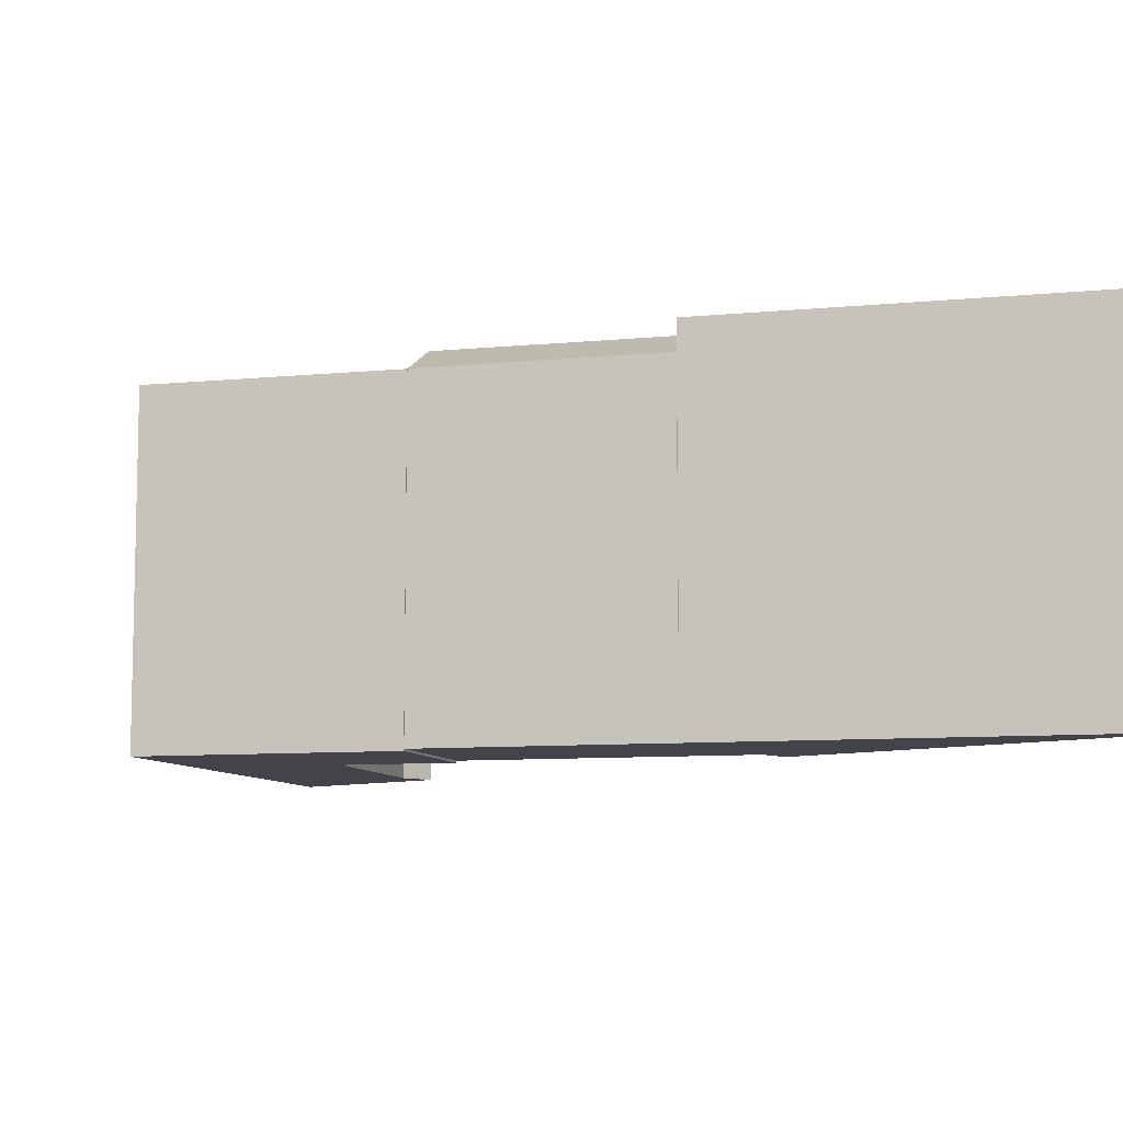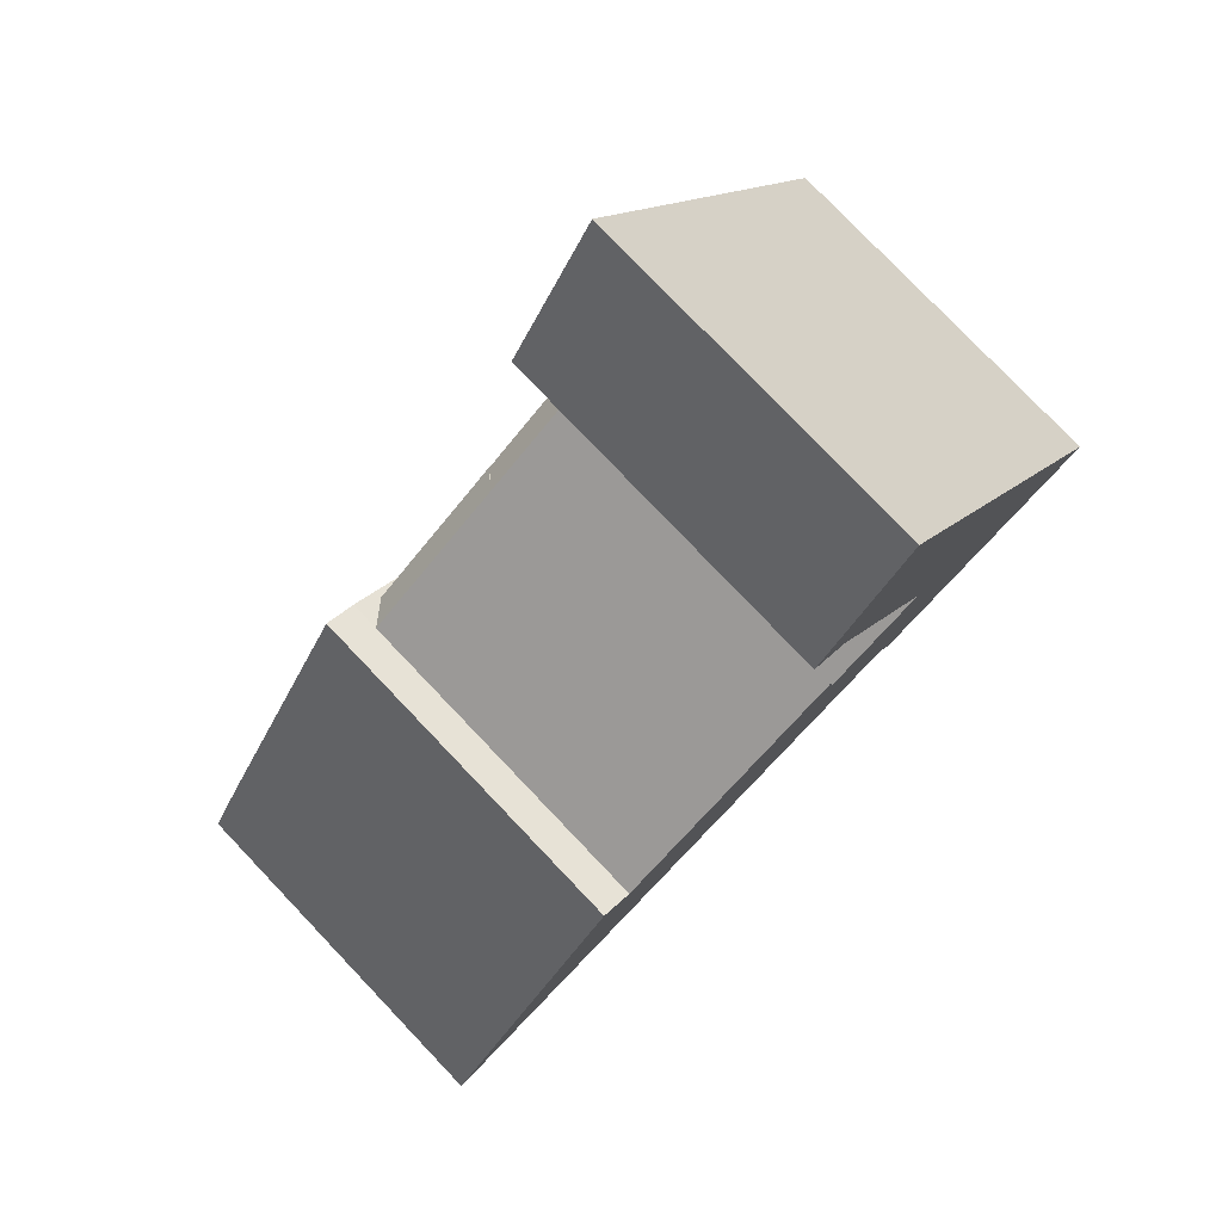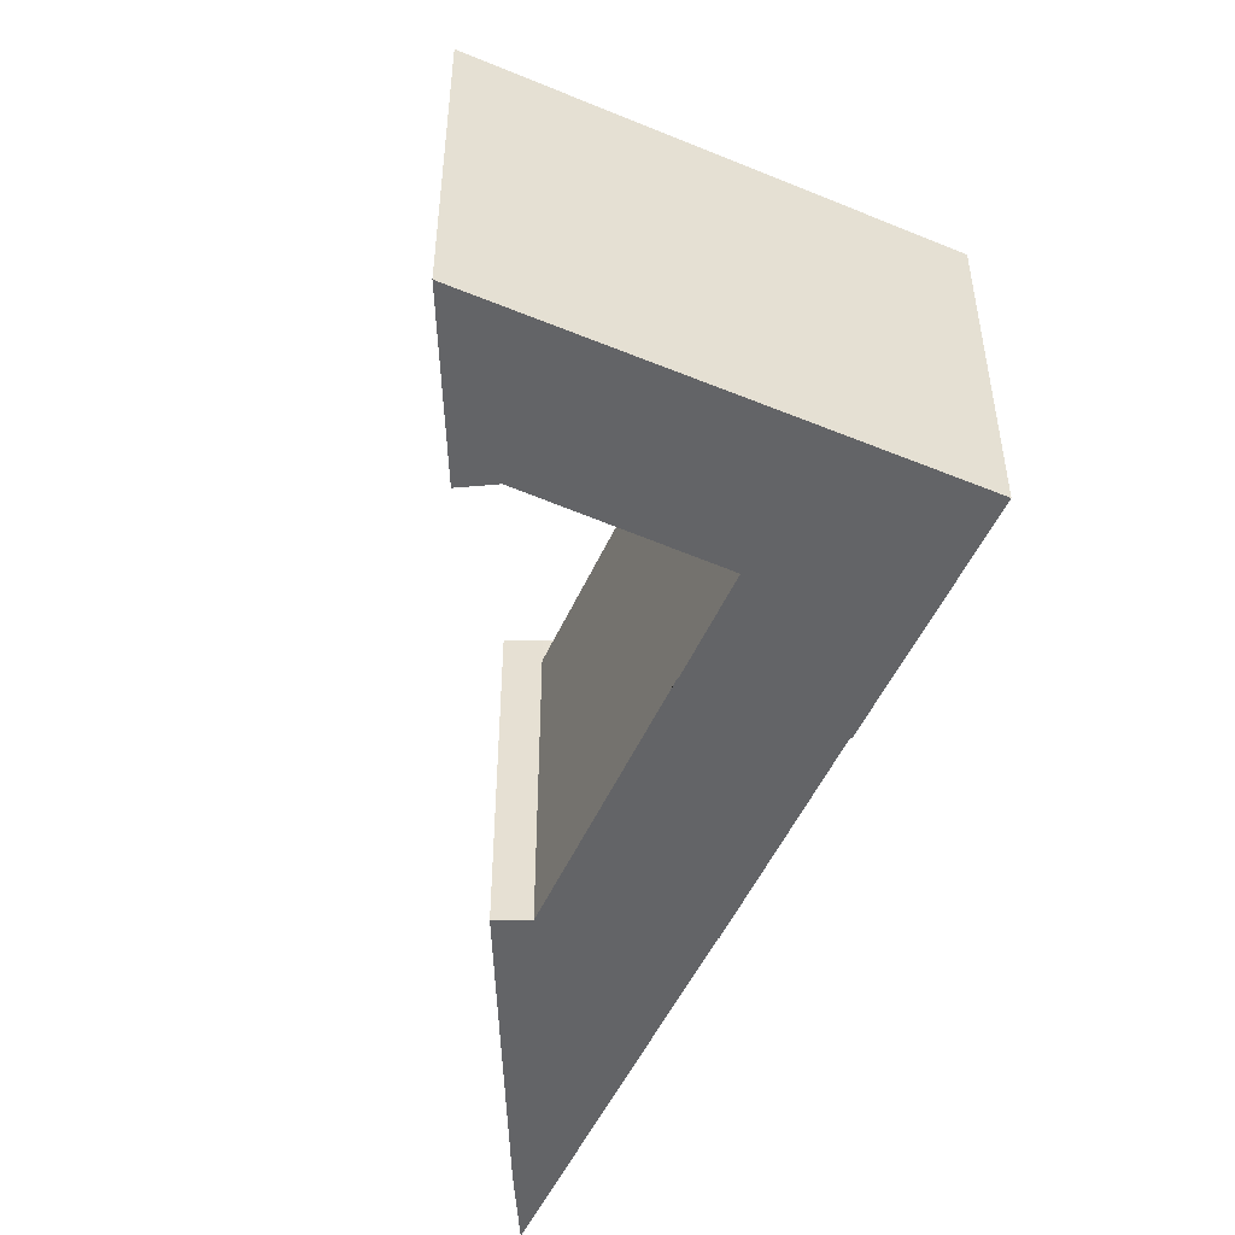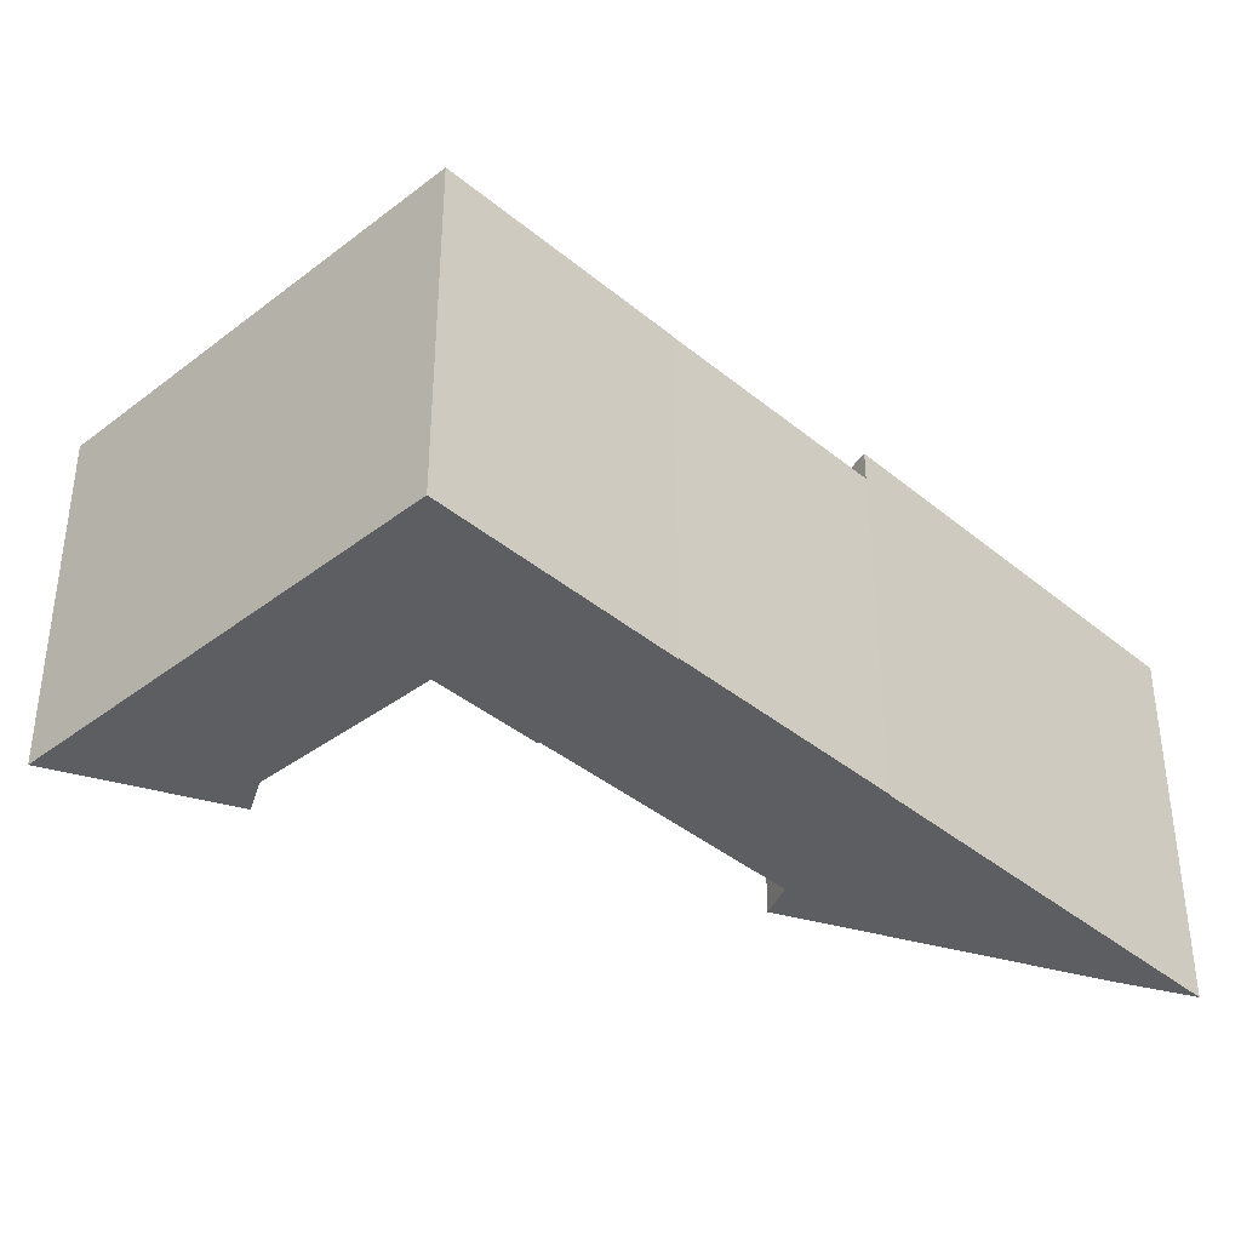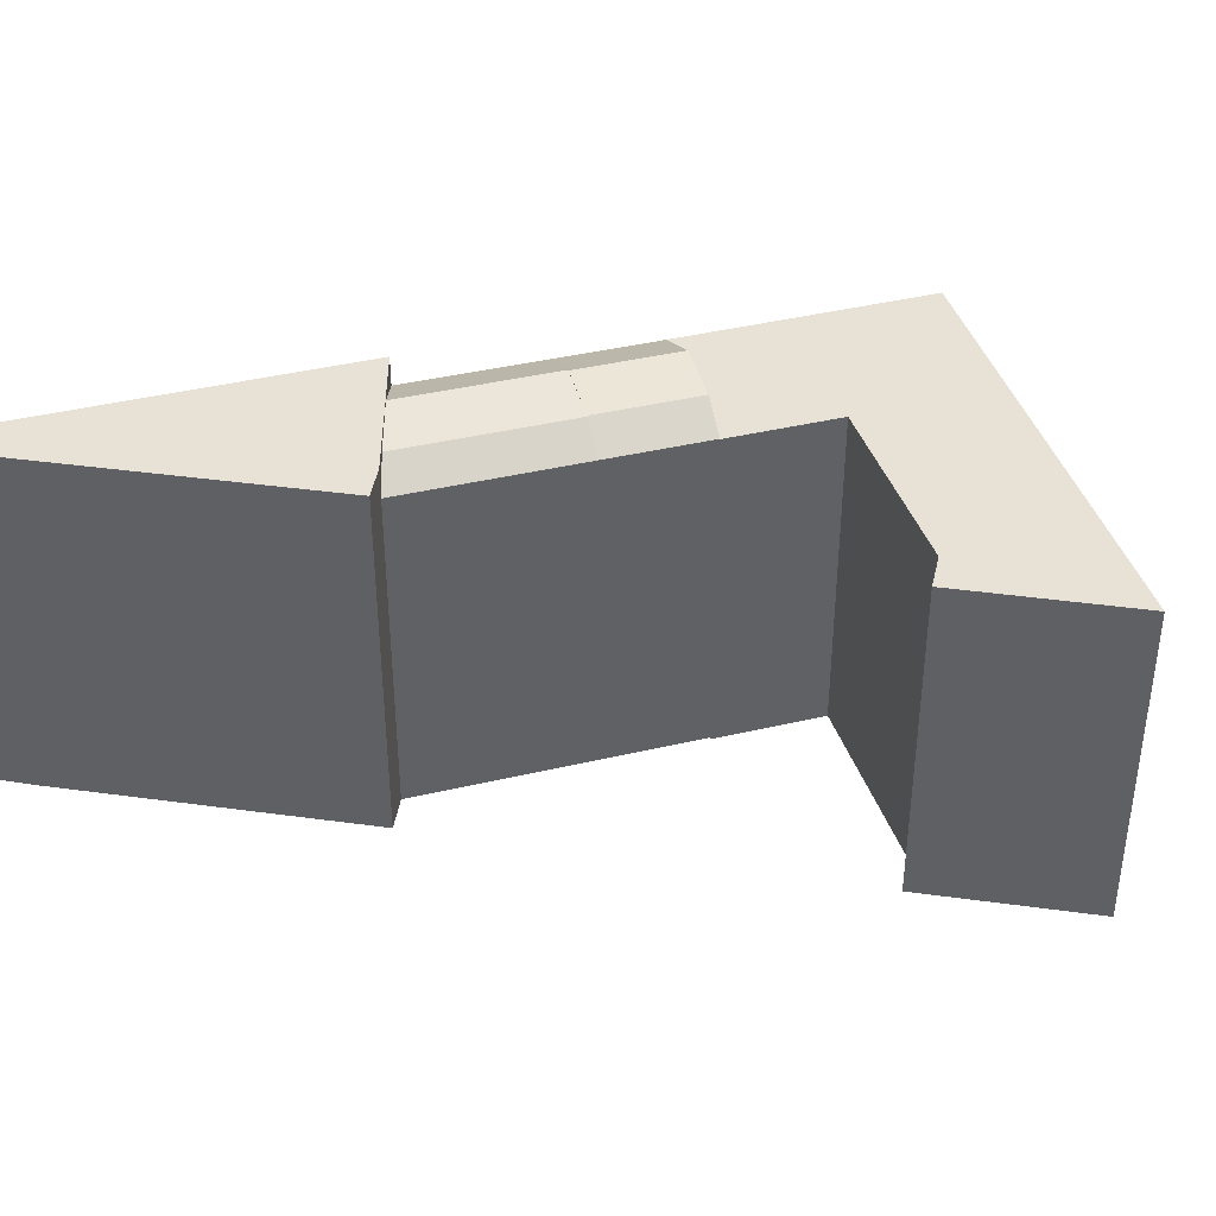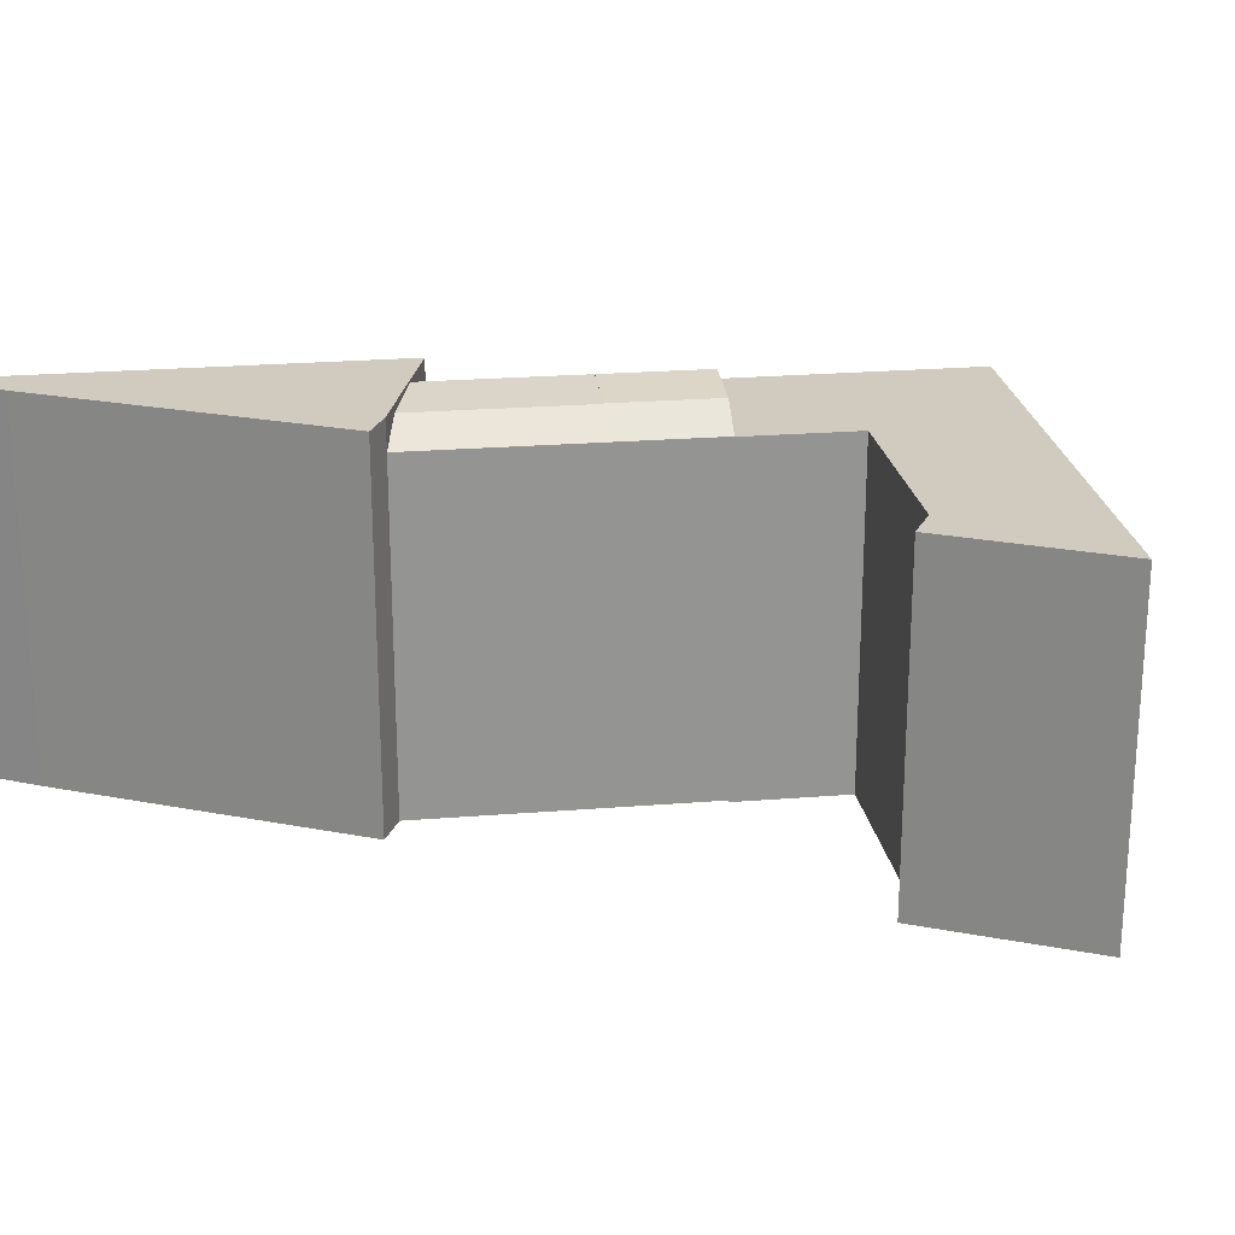
<metadata>
{"format":"obj","ext":"obj","renderer":"f3d","projection":"perspective","resolution":1024,"background":"white","views":[{"elev":-8.5,"azim":161.0,"up":"+Y"},{"elev":78.2,"azim":-43.6,"up":"+Z"},{"elev":-51.2,"azim":31.8,"up":"+Y"},{"elev":-39.2,"azim":100.0,"up":"+Y"},{"elev":40.2,"azim":-50.6,"up":"+Y"},{"elev":23.4,"azim":-42.1,"up":"+Y"}]}
</metadata>
<code>
v  -5.011 2.181e-15 -35.62
v  -27.04 2.894e-15 -47.26
v  -29.75 3.206e-15 -52.37
v  -15.62 1.672e-15 -27.31
v  -13.42 1.753e-15 -28.64
v  16.05 -0.13 -21.37
v  3.301 -0.13 -17.2
v  9.268 -0.13 -25.96
v  4.829 -0.13 -16.16
v  9.863 -0.13 -12.71
v  24.28 -0.13 -15.8
v  6.626 -0.13 -7.713
v  5.352 -0.13 -5.744
v  2.398 -0.13 -1.181
v  6.261 -0.13 10.94
v  0 -0.13 -7.96e-18
v  13.87 -0.13 -0.3459
v  16.44 -0.13 -4.166
v  15.18 -0.13 -2.295
v  14.71 -0.13 -1.593
v  3.136 1.843e-15 -30.1
v  -8.271 2.015e-15 -32.91
v  -4.977 2.183e-15 -35.65
v  9.244 1.587e-15 -25.93
v  6.841 1.371e-15 -22.4
v  -11.67 1.843e-15 -30.09
v  4.584 1.169e-15 -19.09
v  3.301 1.053e-15 -17.2
v  -13.42 1.753e-15 -28.64
v  -2.807 1.309e-15 -21.38
v  -29.75 25.94 -52.37
v  -13.42 25.94 -28.64
v  -5.01 25.94 -35.62
v  -15.62 25.94 -27.31
v  -27.04 25.94 -47.26
v  3.301 23.76 -17.2
v  16.05 23.76 -21.37
v  9.269 23.76 -25.96
v  24.28 23.76 -15.8
v  4.829 23.76 -16.16
v  9.864 23.76 -12.71
v  16.44 23.76 -4.166
v  6.627 23.76 -7.714
v  5.352 23.76 -5.745
v  2.399 23.76 -1.182
v  15.18 23.76 -2.295
v  14.71 23.76 -1.593
v  13.87 23.76 -0.3467
v  0.000508 23.76 -0.0007555
v  6.262 23.76 10.94
v  -1.574 25.32 -23.19
v  4.585 25.38 -19.09
v  -1.523 25.38 -23.26
v  3.301 23.79 -17.2
v  -2.807 23.79 -21.38
v  -1.251 25.44 -23.66
v  6.841 25.85 -22.4
v  0.7331 25.85 -26.58
v  0.8175 25.78 -26.7
v  9.245 23.79 -25.93
v  3.137 23.79 -30.1
v  0.7957 25.8 -26.67
v  -11.67 25.38 -30.09
v  -1.574 25.38 -23.19
v  -13.42 23.79 -28.64
v  0.8175 25.8 -26.7
v  -8.27 25.8 -32.91
v  -1.523 25.39 -23.26
v  0.7331 25.79 -26.58
v  -4.977 23.79 -35.65
g defaultobject
f 1 2 3
f 2 1 4
f 4 1 5
f 6 7 8
f 7 6 9
f 9 6 10
f 10 6 11
f 10 11 12
f 12 11 13
f 13 11 14
f 14 15 16
f 15 14 11
f 15 11 17
f 17 11 18
f 17 18 19
f 17 19 20
f 21 22 23
f 22 21 24
f 22 24 25
f 22 25 26
f 26 25 27
f 26 27 28
f 26 28 29
f 29 28 30
f 31 32 33
f 32 31 34
f 34 31 35
f 36 37 38
f 37 36 39
f 39 36 40
f 39 40 41
f 39 41 42
f 42 41 43
f 42 43 44
f 42 44 45
f 42 45 46
f 46 45 47
f 47 45 48
f 48 45 49
f 48 49 50
f 51 52 53
f 52 51 54
f 54 51 55
f 56 57 58
f 57 56 52
f 52 56 53
f 59 60 61
f 60 59 57
f 57 59 62
f 57 62 58
f 63 55 64
f 55 63 65
f 63 66 67
f 66 63 62
f 62 63 56
f 56 63 68
f 68 63 64
f 62 56 69
f 70 66 61
f 66 70 67
f 44 12 13
f 12 44 43
f 45 13 14
f 13 45 44
f 49 14 16
f 14 49 45
f 50 16 15
f 16 50 49
f 17 50 15
f 50 17 48
f 20 48 17
f 48 20 47
f 19 47 20
f 47 19 46
f 18 46 19
f 46 18 42
f 11 42 18
f 42 11 39
f 6 39 11
f 39 6 37
f 8 37 6
f 37 8 38
f 36 8 7
f 8 36 38
f 68 53 56
f 53 68 64
f 53 64 51
f 51 64 55
f 52 60 57
f 60 52 54
f 60 54 24
f 24 54 25
f 25 54 27
f 27 54 28
f 69 58 62
f 58 69 56
f 59 66 62
f 66 59 61
f 54 30 28
f 30 54 29
f 29 54 55
f 29 55 65
f 70 63 67
f 63 70 65
f 65 70 23
f 65 23 22
f 65 22 26
f 65 26 29
f 24 61 60
f 61 24 70
f 70 24 23
f 23 24 21
f 3 33 1
f 33 3 31
f 35 3 2
f 3 35 31
f 34 2 4
f 2 34 35
f 5 34 4
f 34 5 32
f 1 32 5
f 32 1 33
f 40 7 9
f 7 40 36
f 41 9 10
f 9 41 40
f 43 10 12
f 10 43 41

</code>
